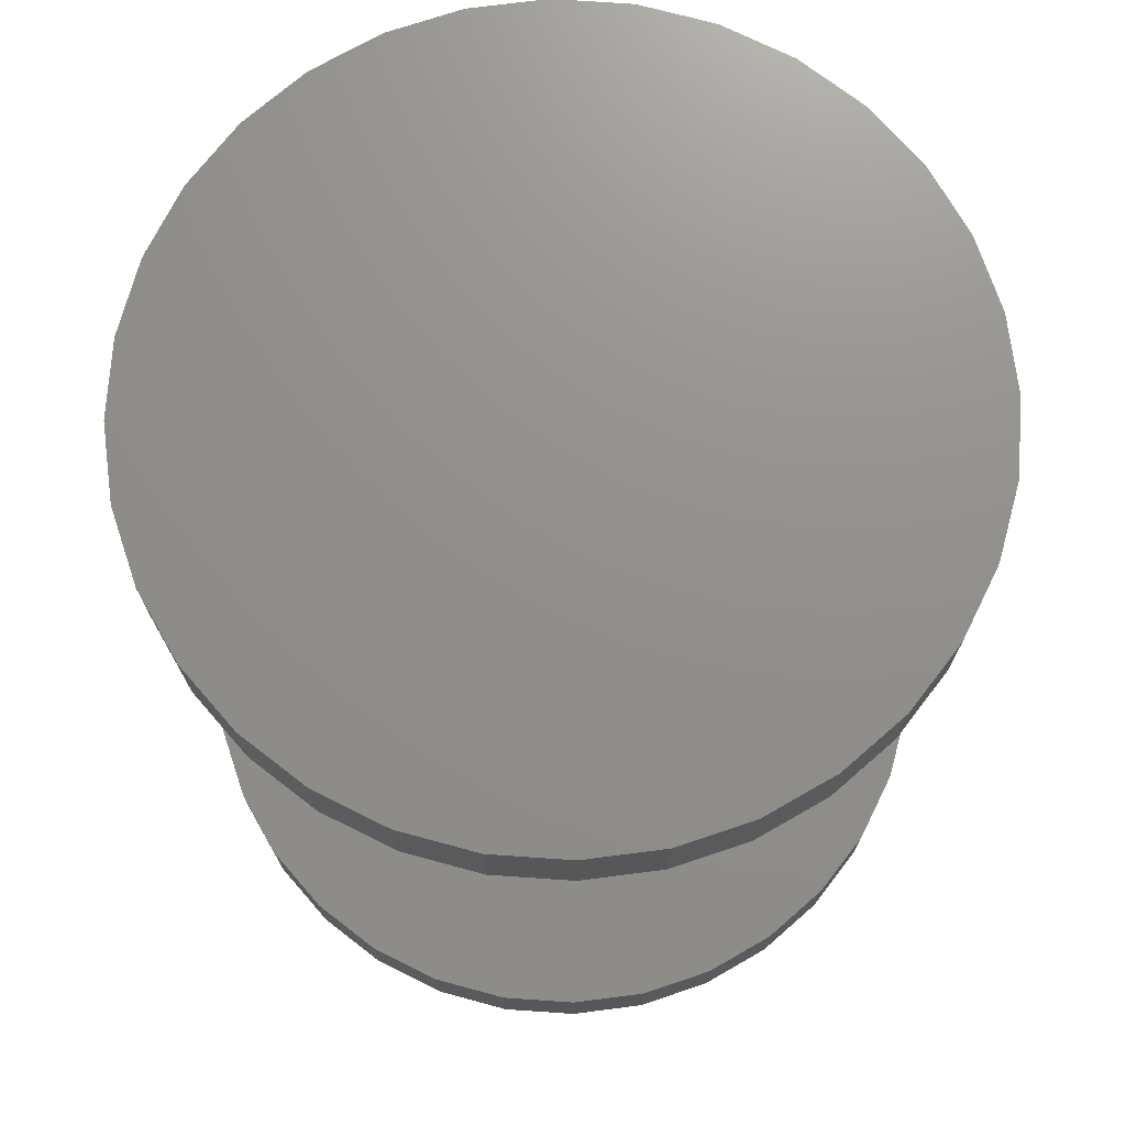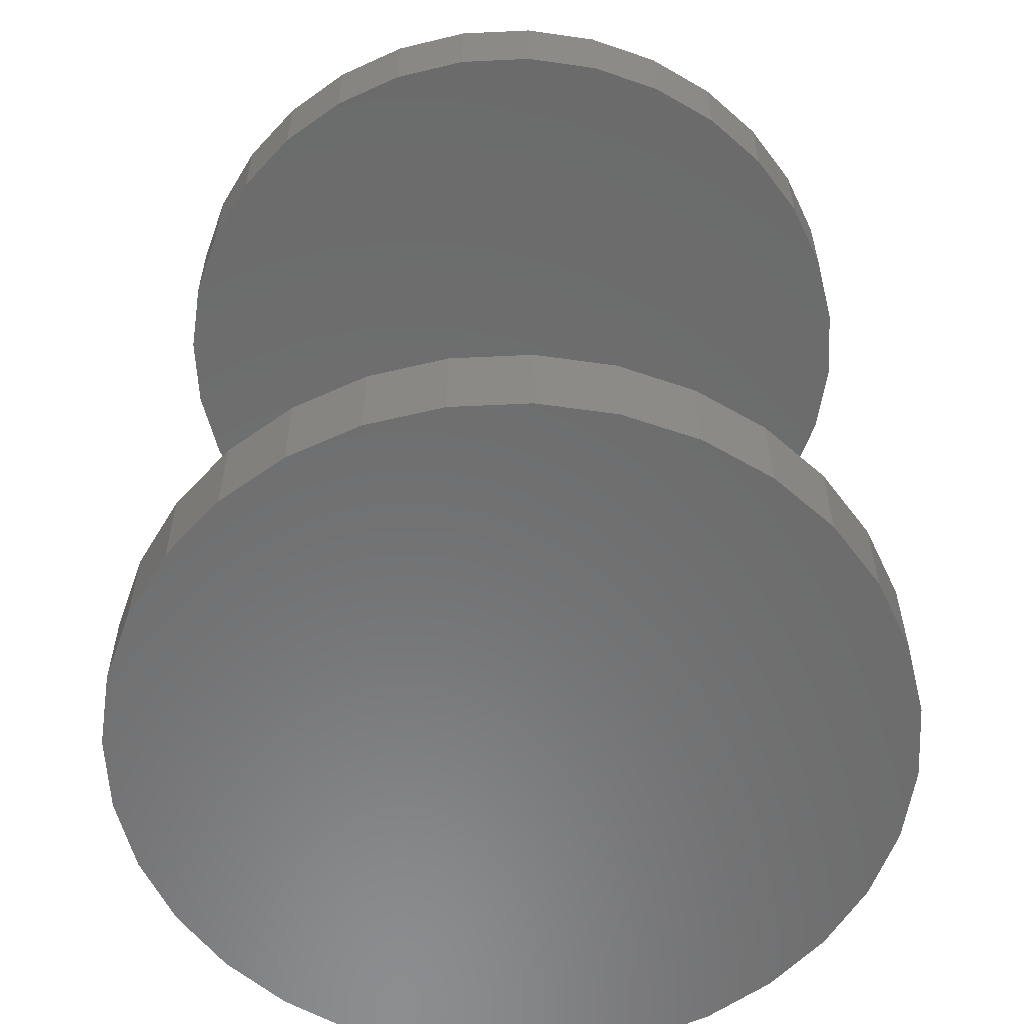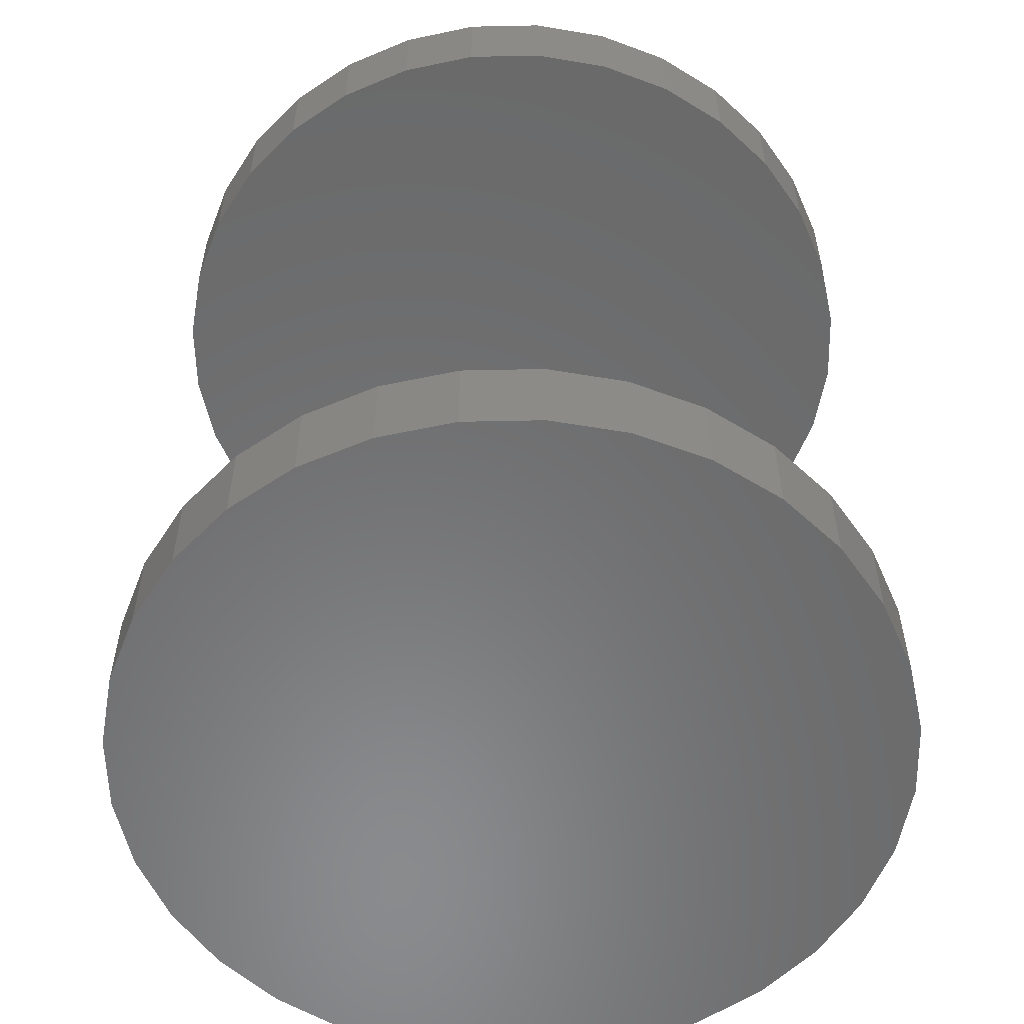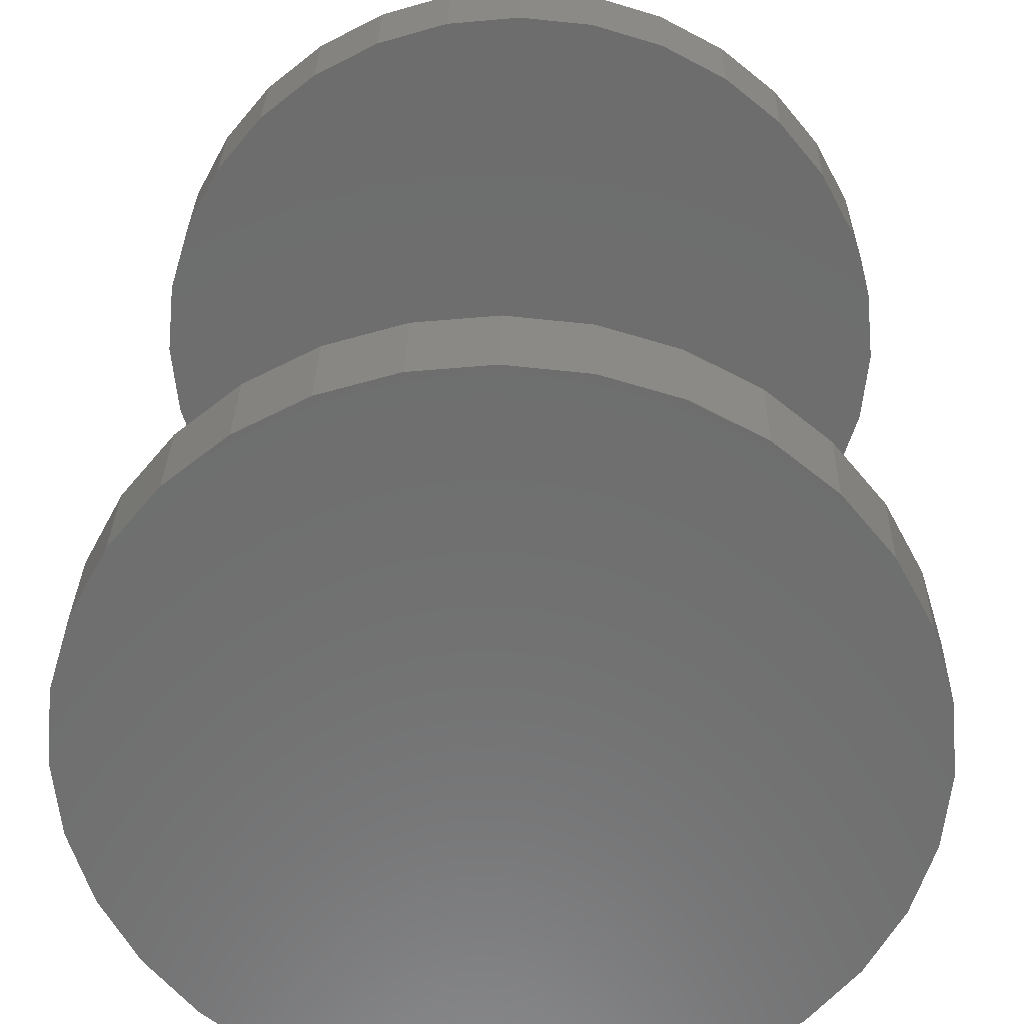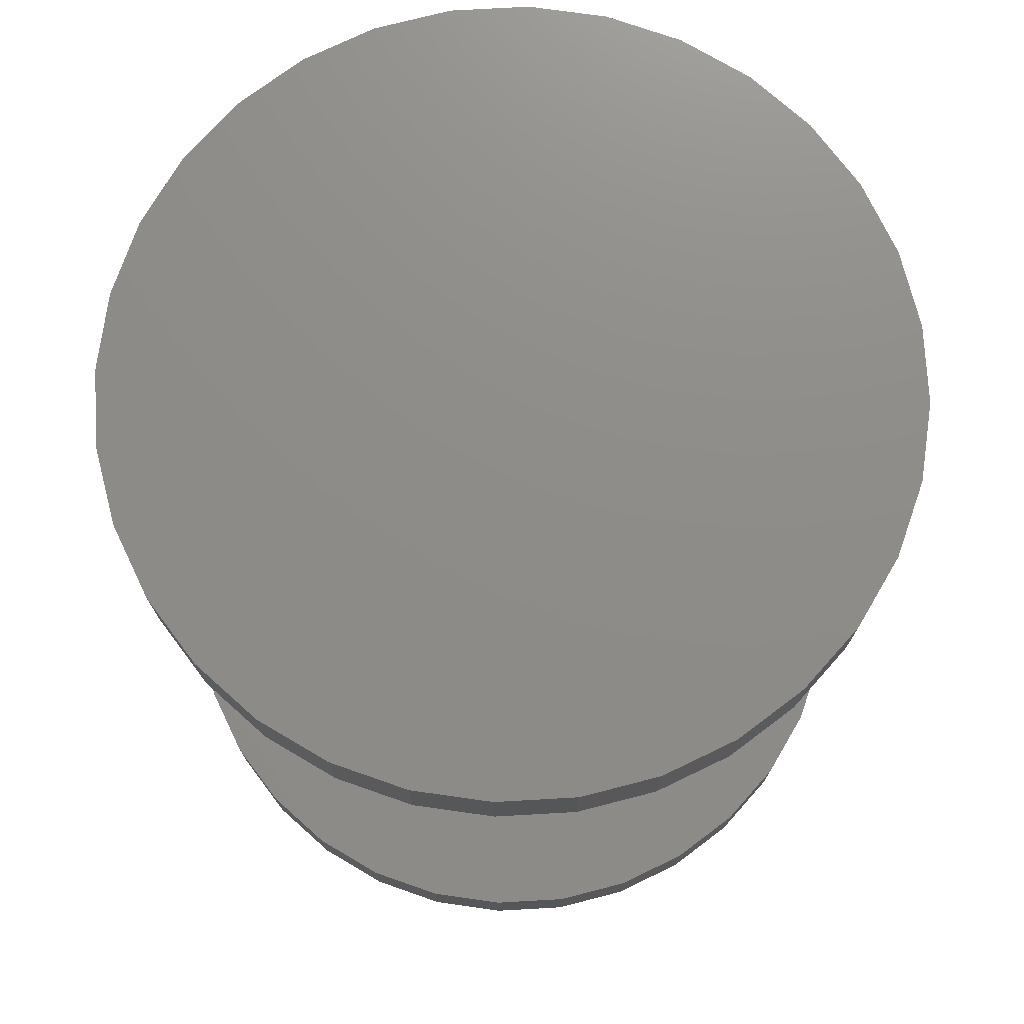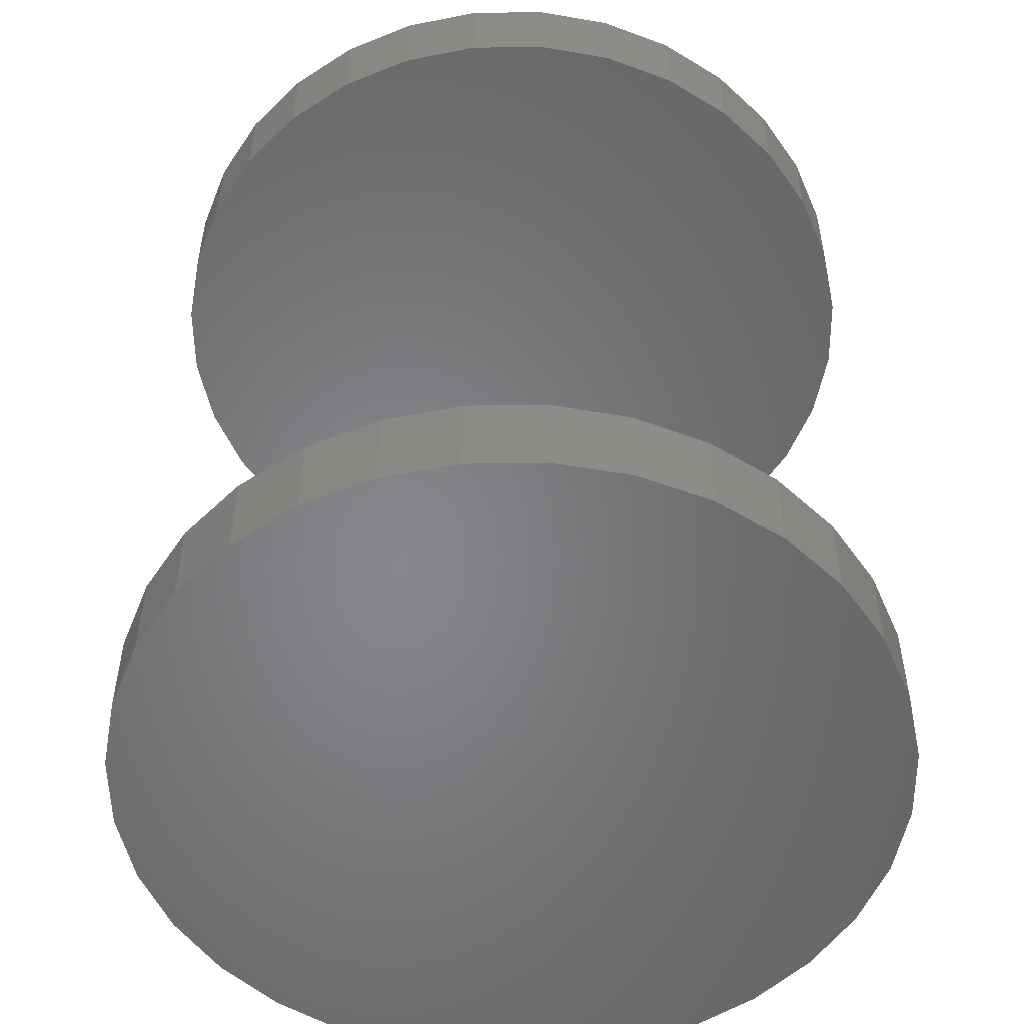
<metadata>
{"format":"stl","ext":"stl","renderer":"f3d","projection":"perspective","resolution":1024,"background":"white","views":[{"elev":72.6,"azim":43.3,"up":"+Z"},{"elev":-57.8,"azim":-2.8,"up":"+Z"},{"elev":-56.4,"azim":-94.4,"up":"+Z"},{"elev":30.1,"azim":1.3,"up":"+Y"},{"elev":74.6,"azim":-132.6,"up":"+Z"},{"elev":-52.8,"azim":96.4,"up":"+Z"}]}
</metadata>
<code>
# stl→obj: 128 verts, 248 faces
v -0.2391 -0.1487 0.07031
v -0.2391 -0.1487 0.07812
v -0.2384 -0.1419 0.07031
v -0.2384 -0.1419 0.07812
v -0.2364 -0.1355 0.07031
v -0.2364 -0.1355 0.07812
v -0.2332 -0.1295 0.07031
v -0.2332 -0.1295 0.07812
v -0.2289 -0.1243 0.07031
v -0.2289 -0.1243 0.07812
v -0.2237 -0.12 0.07031
v -0.2237 -0.12 0.07812
v -0.2177 -0.1168 0.07031
v -0.2177 -0.1168 0.07812
v -0.2113 -0.1148 0.07031
v -0.2113 -0.1148 0.07812
v -0.2045 -0.1141 0.07031
v -0.2045 -0.1141 0.07812
v -0.1978 -0.1148 0.07031
v -0.1978 -0.1148 0.07812
v -0.1913 -0.1168 0.07031
v -0.1913 -0.1168 0.07812
v -0.1853 -0.12 0.07031
v -0.1853 -0.12 0.07812
v -0.1801 -0.1243 0.07031
v -0.1801 -0.1243 0.07812
v -0.1758 -0.1295 0.07031
v -0.1758 -0.1295 0.07812
v -0.1726 -0.1355 0.07031
v -0.1726 -0.1355 0.07812
v -0.1706 -0.1419 0.07031
v -0.1706 -0.1419 0.07812
v -0.17 -0.1487 0.07031
v -0.17 -0.1487 0.07812
v -0.2391 -0.1487 0
v -0.2391 -0.1487 0.007812
v -0.2384 -0.1419 0
v -0.2384 -0.1419 0.007812
v -0.2364 -0.1355 0
v -0.2364 -0.1355 0.007812
v -0.2332 -0.1295 0
v -0.2332 -0.1295 0.007812
v -0.2289 -0.1243 0
v -0.2289 -0.1243 0.007812
v -0.2237 -0.12 0
v -0.2237 -0.12 0.007812
v -0.2177 -0.1168 0
v -0.2177 -0.1168 0.007812
v -0.2113 -0.1148 0
v -0.2113 -0.1148 0.007812
v -0.2045 -0.1141 0
v -0.2045 -0.1141 0.007812
v -0.1978 -0.1148 0
v -0.1978 -0.1148 0.007812
v -0.1913 -0.1168 0
v -0.1913 -0.1168 0.007812
v -0.1853 -0.12 0
v -0.1853 -0.12 0.007812
v -0.1801 -0.1243 0
v -0.1801 -0.1243 0.007812
v -0.1758 -0.1295 0
v -0.1758 -0.1295 0.007812
v -0.1726 -0.1355 0
v -0.1726 -0.1355 0.007812
v -0.1706 -0.1419 0
v -0.1706 -0.1419 0.007812
v -0.17 -0.1487 0
v -0.17 -0.1487 0.007812
v -0.1706 -0.1554 0.07031
v -0.1706 -0.1554 0.07812
v -0.1726 -0.1619 0.07031
v -0.1726 -0.1619 0.07812
v -0.1758 -0.1679 0.07031
v -0.1758 -0.1679 0.07812
v -0.1801 -0.1731 0.07031
v -0.1801 -0.1731 0.07812
v -0.1853 -0.1774 0.07031
v -0.1853 -0.1774 0.07812
v -0.1913 -0.1806 0.07031
v -0.1913 -0.1806 0.07812
v -0.1978 -0.1826 0.07031
v -0.1978 -0.1826 0.07812
v -0.2045 -0.1832 0.07031
v -0.2045 -0.1832 0.07812
v -0.2113 -0.1826 0.07031
v -0.2113 -0.1826 0.07812
v -0.2177 -0.1806 0.07031
v -0.2177 -0.1806 0.07812
v -0.2237 -0.1774 0.07031
v -0.2237 -0.1774 0.07812
v -0.2289 -0.1731 0.07031
v -0.2289 -0.1731 0.07812
v -0.2332 -0.1679 0.07031
v -0.2332 -0.1679 0.07812
v -0.2364 -0.1619 0.07031
v -0.2364 -0.1619 0.07812
v -0.2384 -0.1554 0.07031
v -0.2384 -0.1554 0.07812
v -0.1706 -0.1554 0
v -0.1706 -0.1554 0.007812
v -0.1726 -0.1619 0
v -0.1726 -0.1619 0.007812
v -0.1758 -0.1679 0
v -0.1758 -0.1679 0.007812
v -0.1801 -0.1731 0
v -0.1801 -0.1731 0.007812
v -0.1853 -0.1774 0
v -0.1853 -0.1774 0.007812
v -0.1913 -0.1806 0
v -0.1913 -0.1806 0.007812
v -0.1978 -0.1826 0
v -0.1978 -0.1826 0.007812
v -0.2045 -0.1832 0
v -0.2045 -0.1832 0.007812
v -0.2113 -0.1826 0
v -0.2113 -0.1826 0.007812
v -0.2177 -0.1806 0
v -0.2177 -0.1806 0.007812
v -0.2237 -0.1774 0
v -0.2237 -0.1774 0.007812
v -0.2289 -0.1731 0
v -0.2289 -0.1731 0.007812
v -0.2332 -0.1679 0
v -0.2332 -0.1679 0.007812
v -0.2364 -0.1619 0
v -0.2364 -0.1619 0.007812
v -0.2384 -0.1554 0
v -0.2384 -0.1554 0.007812
f 1 2 3
f 3 2 4
f 3 4 5
f 5 4 6
f 5 6 7
f 7 6 8
f 7 8 9
f 9 8 10
f 9 10 11
f 11 10 12
f 11 12 13
f 13 12 14
f 13 14 15
f 15 14 16
f 15 16 17
f 17 16 18
f 17 18 19
f 19 18 20
f 19 20 21
f 21 20 22
f 21 22 23
f 23 22 24
f 23 24 25
f 25 24 26
f 25 26 27
f 27 26 28
f 27 28 29
f 29 28 30
f 29 30 31
f 31 30 32
f 31 32 33
f 33 32 34
f 35 36 37
f 37 36 38
f 37 38 39
f 39 38 40
f 39 40 41
f 41 40 42
f 41 42 43
f 43 42 44
f 43 44 45
f 45 44 46
f 45 46 47
f 47 46 48
f 47 48 49
f 49 48 50
f 49 50 51
f 51 50 52
f 51 52 53
f 53 52 54
f 53 54 55
f 55 54 56
f 55 56 57
f 57 56 58
f 57 58 59
f 59 58 60
f 59 60 61
f 61 60 62
f 61 62 63
f 63 62 64
f 63 64 65
f 65 64 66
f 65 66 67
f 67 66 68
f 33 34 69
f 69 34 70
f 69 70 71
f 71 70 72
f 71 72 73
f 73 72 74
f 73 74 75
f 75 74 76
f 75 76 77
f 77 76 78
f 77 78 79
f 79 78 80
f 79 80 81
f 81 80 82
f 81 82 83
f 83 82 84
f 83 84 85
f 85 84 86
f 85 86 87
f 87 86 88
f 87 88 89
f 89 88 90
f 89 90 91
f 91 90 92
f 91 92 93
f 93 92 94
f 93 94 95
f 95 94 96
f 95 96 97
f 97 96 98
f 97 98 1
f 1 98 2
f 67 68 99
f 99 68 100
f 99 100 101
f 101 100 102
f 101 102 103
f 103 102 104
f 103 104 105
f 105 104 106
f 105 106 107
f 107 106 108
f 107 108 109
f 109 108 110
f 109 110 111
f 111 110 112
f 111 112 113
f 113 112 114
f 113 114 115
f 115 114 116
f 115 116 117
f 117 116 118
f 117 118 119
f 119 118 120
f 119 120 121
f 121 120 122
f 121 122 123
f 123 122 124
f 123 124 125
f 125 124 126
f 125 126 127
f 127 126 128
f 127 128 35
f 35 128 36
f 52 50 48
f 54 52 48
f 54 48 56
f 56 48 46
f 56 46 58
f 58 46 44
f 58 44 60
f 60 44 42
f 60 42 62
f 62 42 40
f 62 40 64
f 64 40 38
f 64 38 66
f 100 126 102
f 102 126 124
f 102 124 104
f 104 124 122
f 104 122 106
f 106 122 120
f 106 120 108
f 108 120 118
f 108 118 110
f 110 118 116
f 110 116 114
f 110 114 112
f 66 38 68
f 68 38 36
f 68 36 100
f 100 36 128
f 100 128 126
f 13 15 17
f 13 17 19
f 21 13 19
f 11 13 21
f 23 11 21
f 9 11 23
f 25 9 23
f 7 9 25
f 27 7 25
f 5 7 27
f 29 5 27
f 3 5 29
f 31 3 29
f 71 95 69
f 93 95 71
f 73 93 71
f 91 93 73
f 75 91 73
f 89 91 75
f 77 89 75
f 87 89 77
f 79 87 77
f 85 87 79
f 83 85 79
f 81 83 79
f 95 97 69
f 69 97 1
f 69 1 33
f 33 1 3
f 33 3 31
f 18 16 14
f 20 18 14
f 20 14 22
f 22 14 12
f 22 12 24
f 24 12 10
f 24 10 26
f 26 10 8
f 26 8 28
f 28 8 6
f 28 6 30
f 30 6 4
f 30 4 32
f 70 96 72
f 72 96 94
f 72 94 74
f 74 94 92
f 74 92 76
f 76 92 90
f 76 90 78
f 78 90 88
f 78 88 80
f 80 88 86
f 80 86 84
f 80 84 82
f 32 4 34
f 34 4 2
f 34 2 70
f 70 2 98
f 70 98 96
f 47 49 51
f 47 51 53
f 55 47 53
f 45 47 55
f 57 45 55
f 43 45 57
f 59 43 57
f 41 43 59
f 61 41 59
f 39 41 61
f 63 39 61
f 37 39 63
f 65 37 63
f 101 125 99
f 123 125 101
f 103 123 101
f 121 123 103
f 105 121 103
f 119 121 105
f 107 119 105
f 117 119 107
f 109 117 107
f 115 117 109
f 113 115 109
f 111 113 109
f 125 127 99
f 99 127 35
f 99 35 67
f 67 35 37
f 67 37 65

</code>
